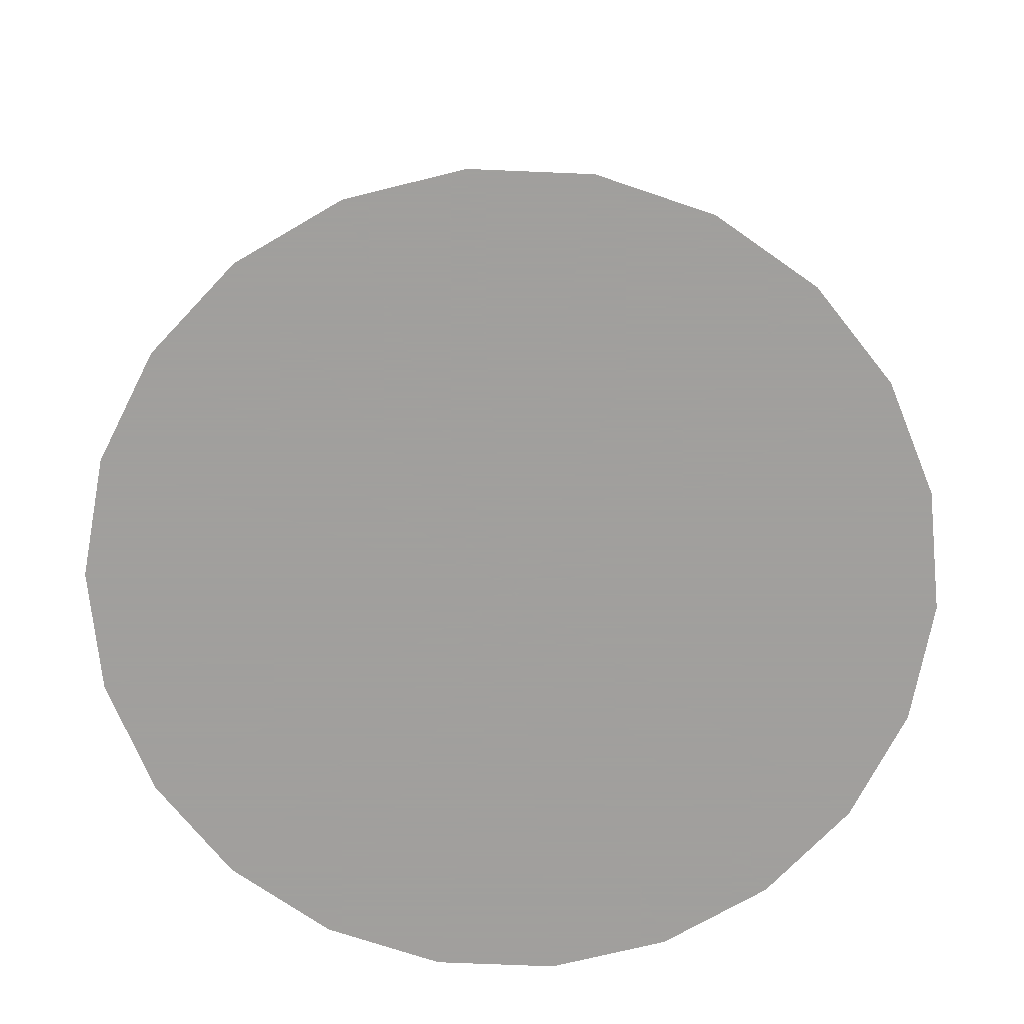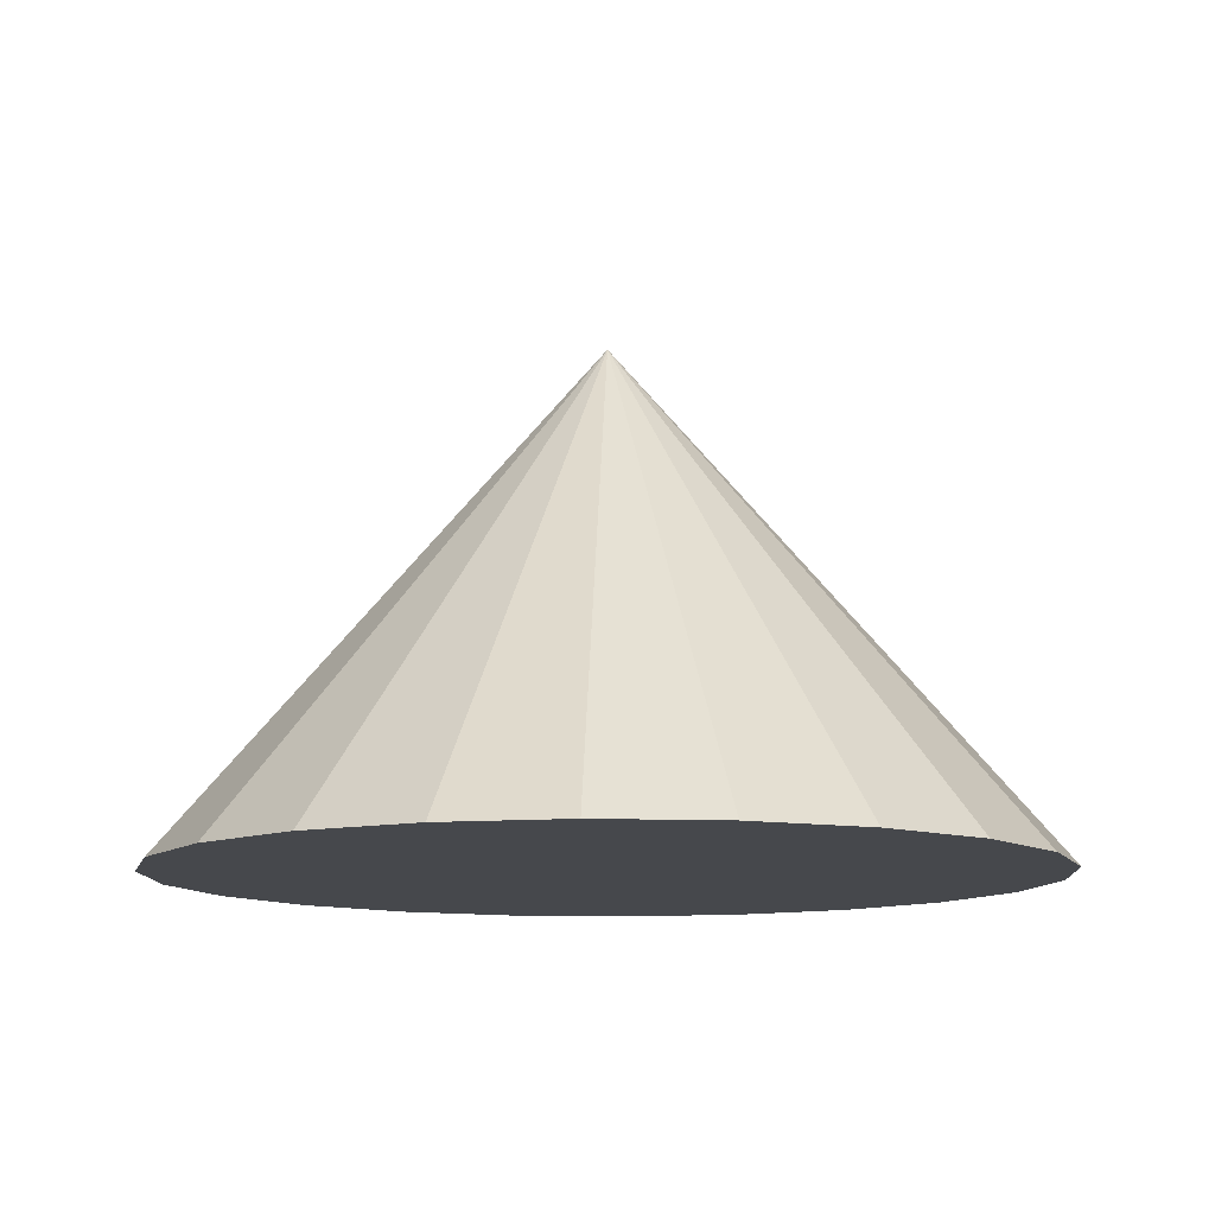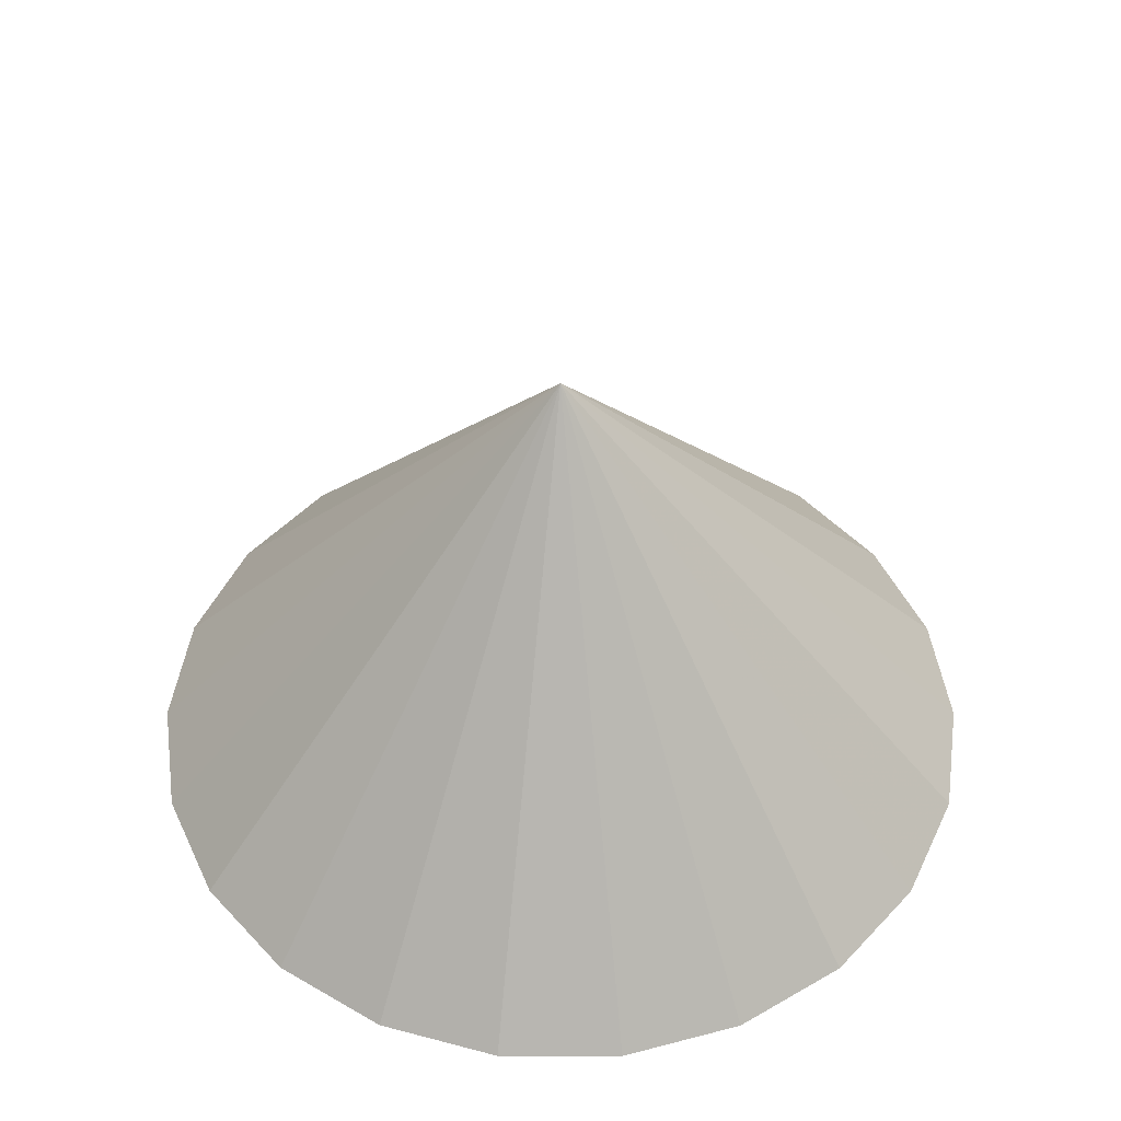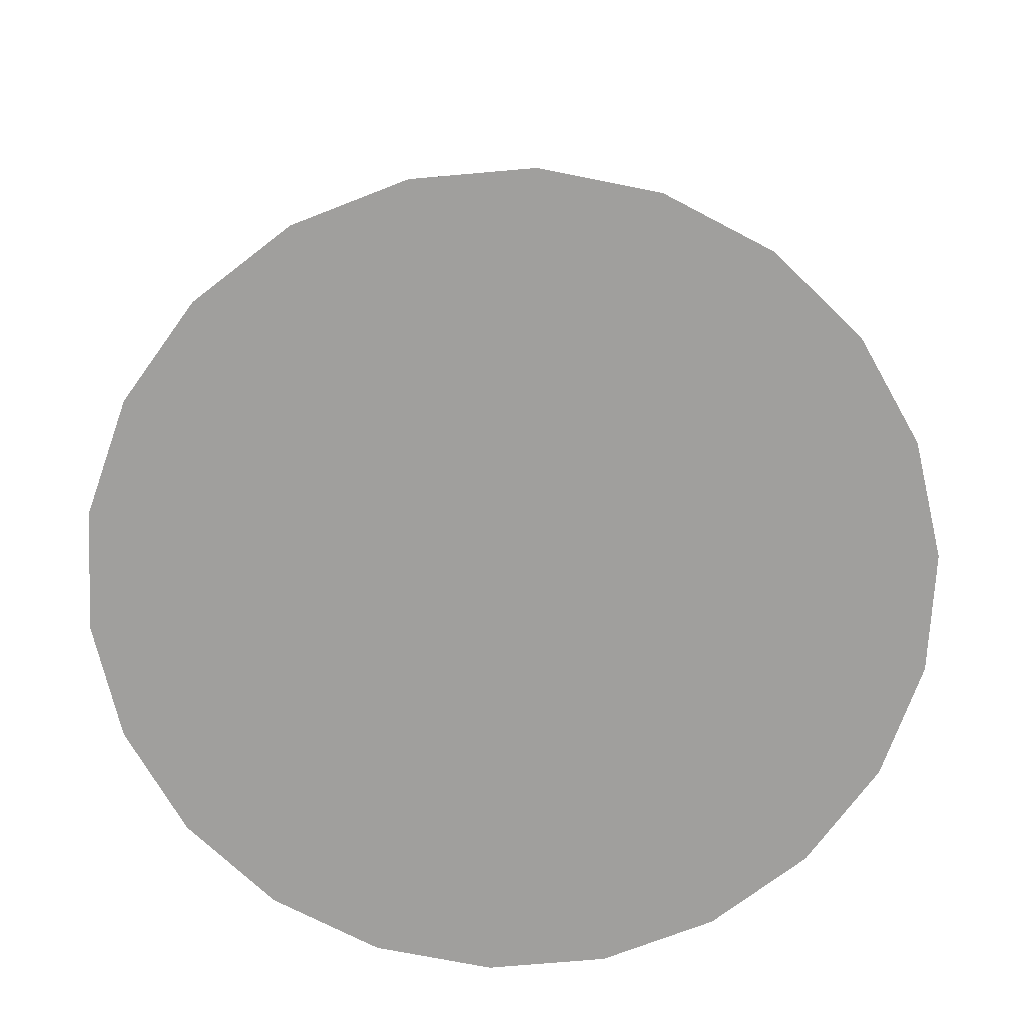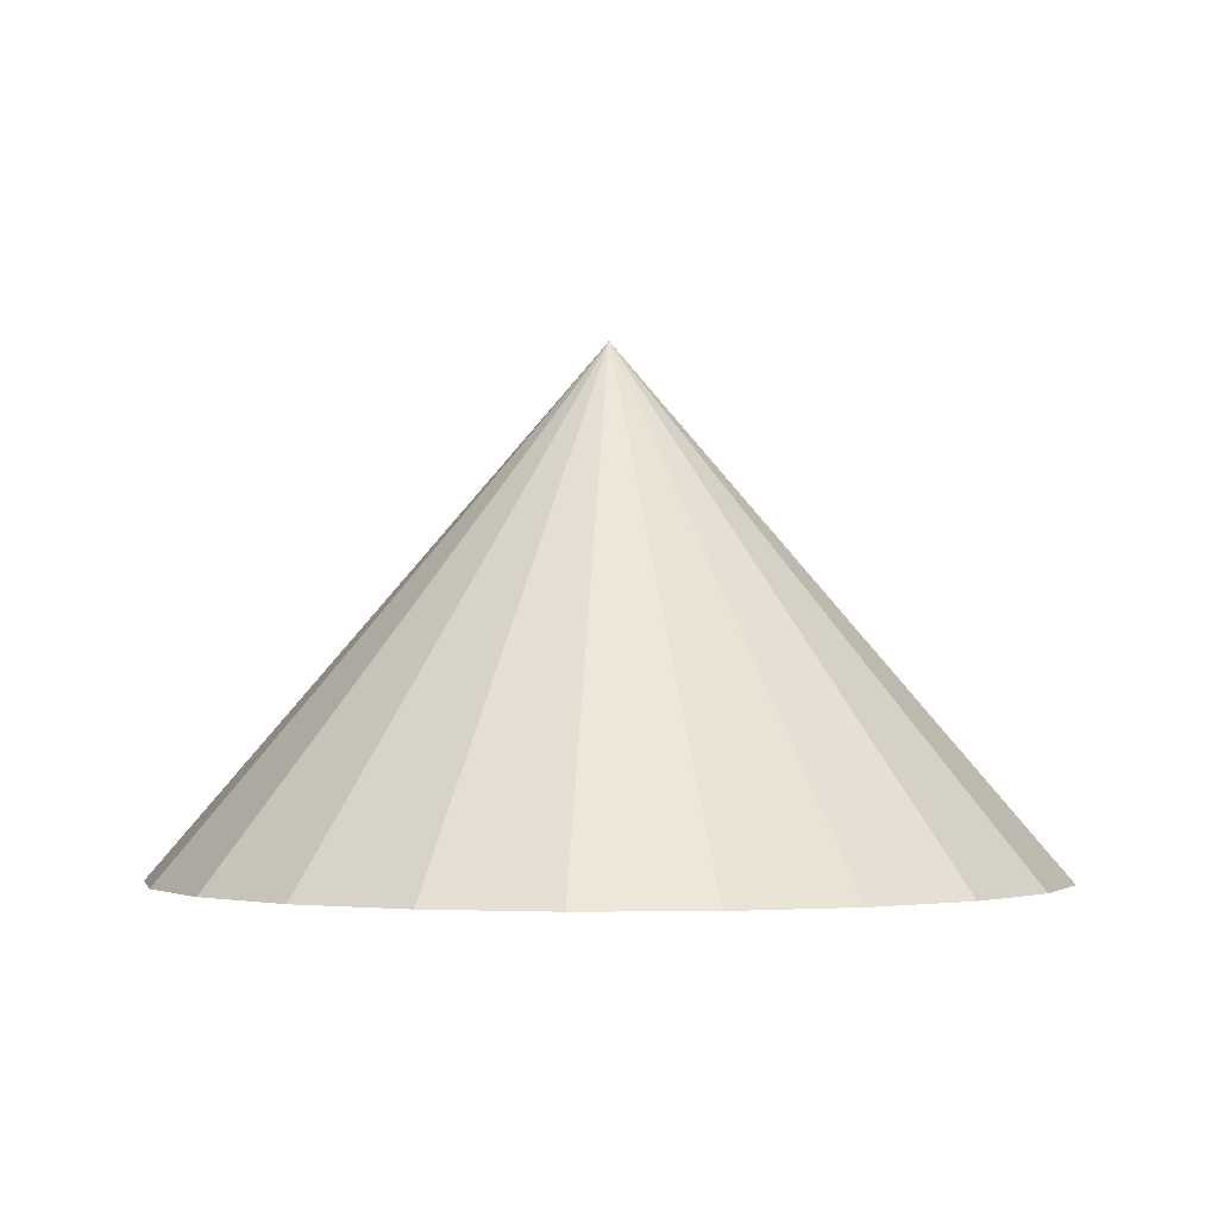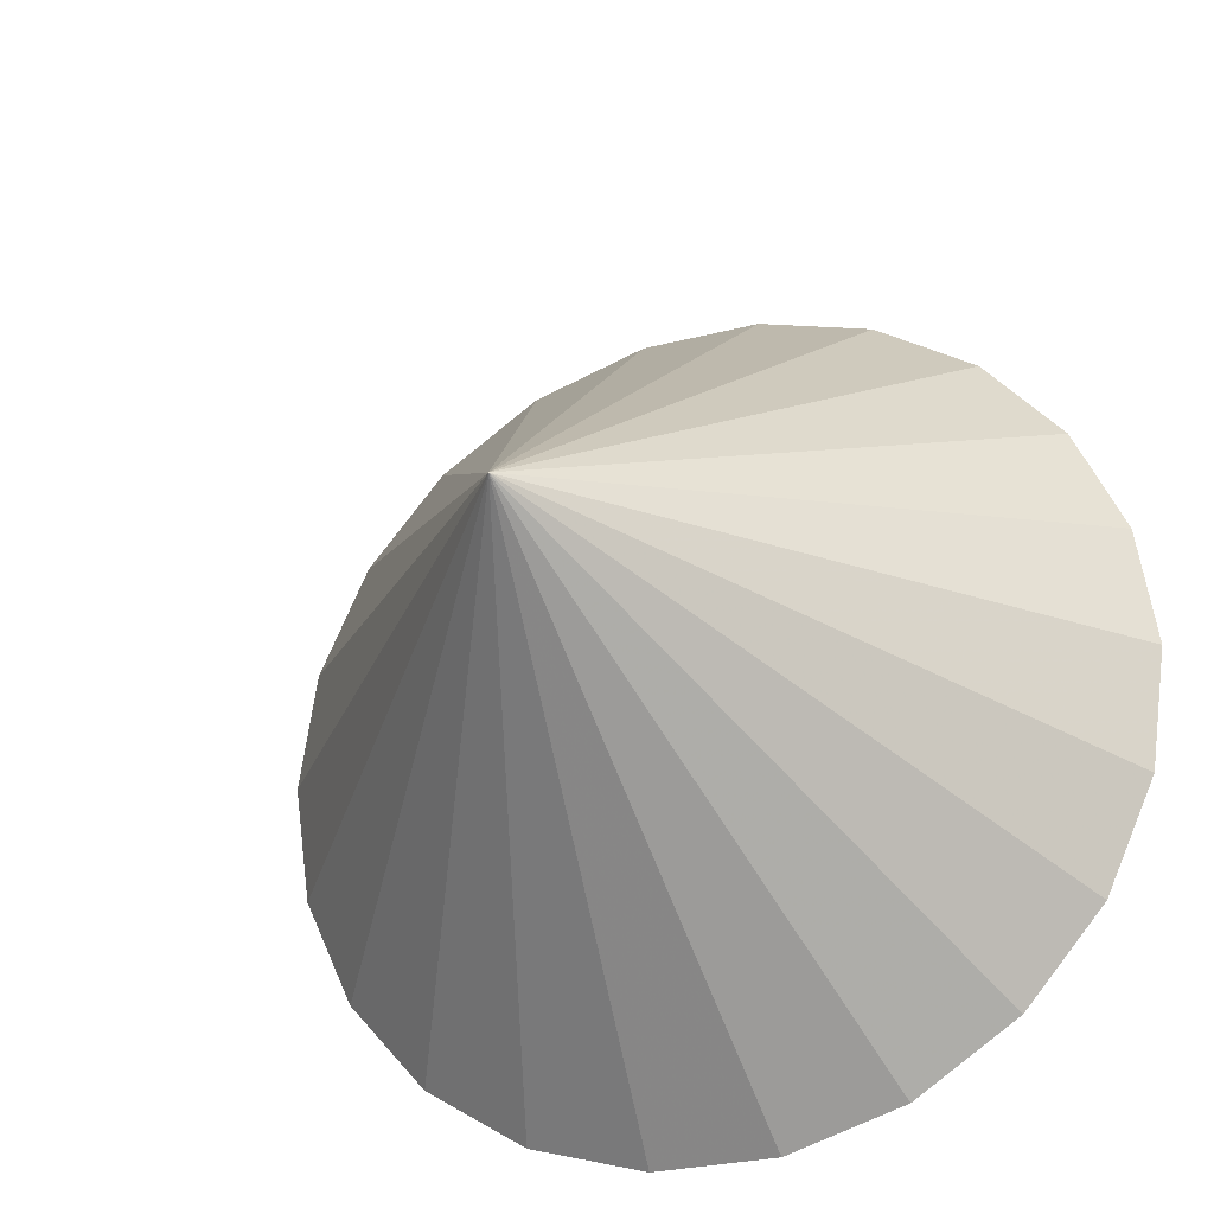
<metadata>
{"format":"obj","ext":"obj","renderer":"f3d","projection":"perspective","resolution":1024,"background":"white","views":[{"elev":-71.5,"azim":-84.2,"up":"+Z"},{"elev":-11.5,"azim":109.1,"up":"+Z"},{"elev":48.5,"azim":163.7,"up":"+Z"},{"elev":-71.4,"azim":21.4,"up":"+Z"},{"elev":-2.3,"azim":-3.7,"up":"+Z"},{"elev":-27.2,"azim":21.9,"up":"+Y"}]}
</metadata>
<code>
v 0 0 0
v 0.8774 0 0
v 0 0 1.029
v 0.8419 0.2472 0
v 0.7381 0.4744 0
v 0.5746 0.6631 0
v 0.3645 0.7981 0
v 0.1249 0.8685 0
v -0.1249 0.8685 0
v -0.3645 0.7981 0
v -0.5746 0.6631 0
v -0.7381 0.4744 0
v -0.8419 0.2472 0
v -0.8774 0 0
v -0.8419 -0.2472 0
v -0.7381 -0.4744 0
v -0.5746 -0.6631 0
v -0.3645 -0.7981 0
v -0.1249 -0.8685 0
v 0.1249 -0.8685 0
v 0.3645 -0.7981 0
v 0.5746 -0.6631 0
v 0.7381 -0.4744 0
v 0.8419 -0.2472 0
f 2 1 4
f 2 4 3
f 4 1 5
f 4 5 3
f 5 1 6
f 5 6 3
f 6 1 7
f 6 7 3
f 7 1 8
f 7 8 3
f 8 1 9
f 8 9 3
f 9 1 10
f 9 10 3
f 10 1 11
f 10 11 3
f 11 1 12
f 11 12 3
f 12 1 13
f 12 13 3
f 13 1 14
f 13 14 3
f 14 1 15
f 14 15 3
f 15 1 16
f 15 16 3
f 16 1 17
f 16 17 3
f 17 1 18
f 17 18 3
f 18 1 19
f 18 19 3
f 19 1 20
f 19 20 3
f 20 1 21
f 20 21 3
f 21 1 22
f 21 22 3
f 22 1 23
f 22 23 3
f 23 1 24
f 23 24 3
f 24 1 2
f 24 2 3

</code>
